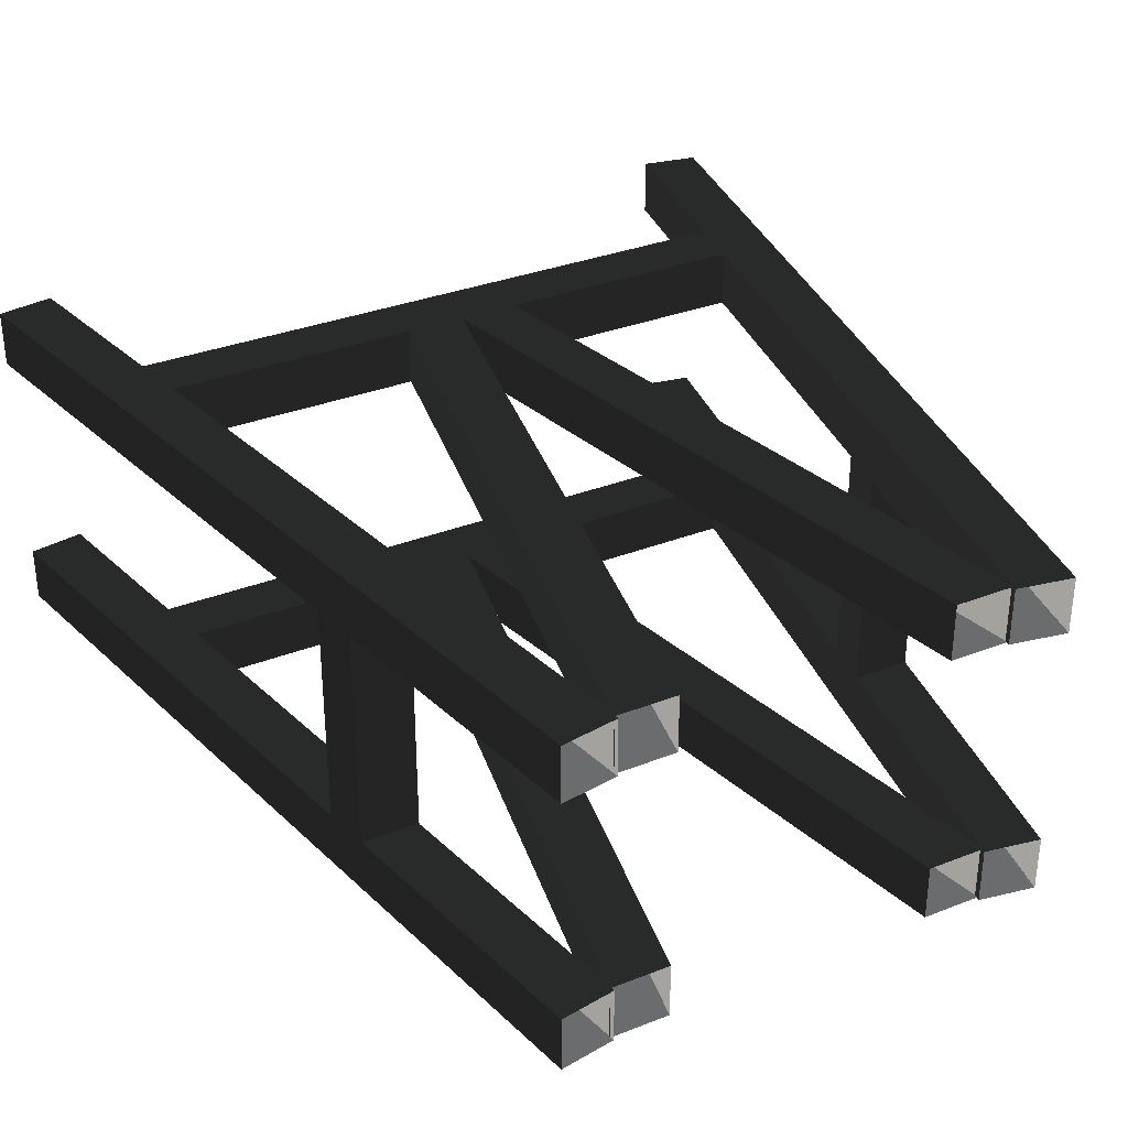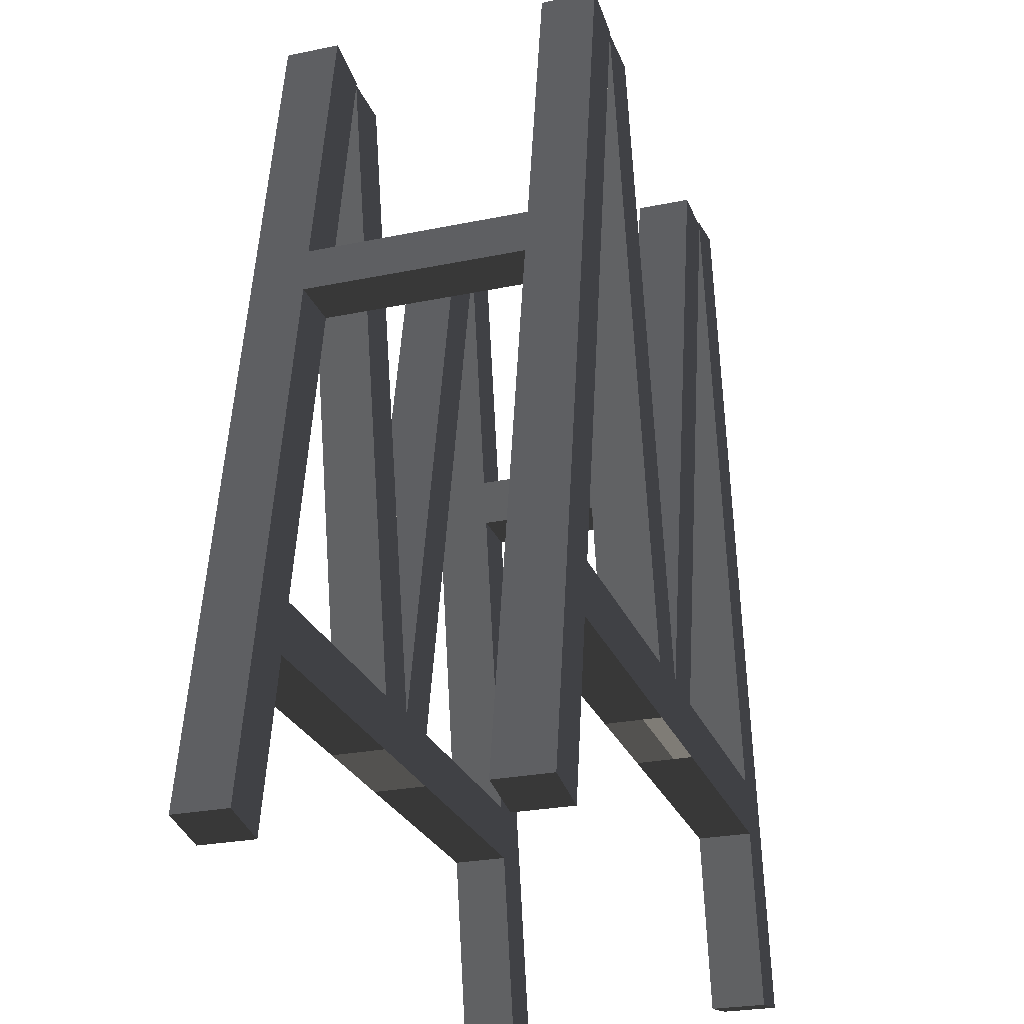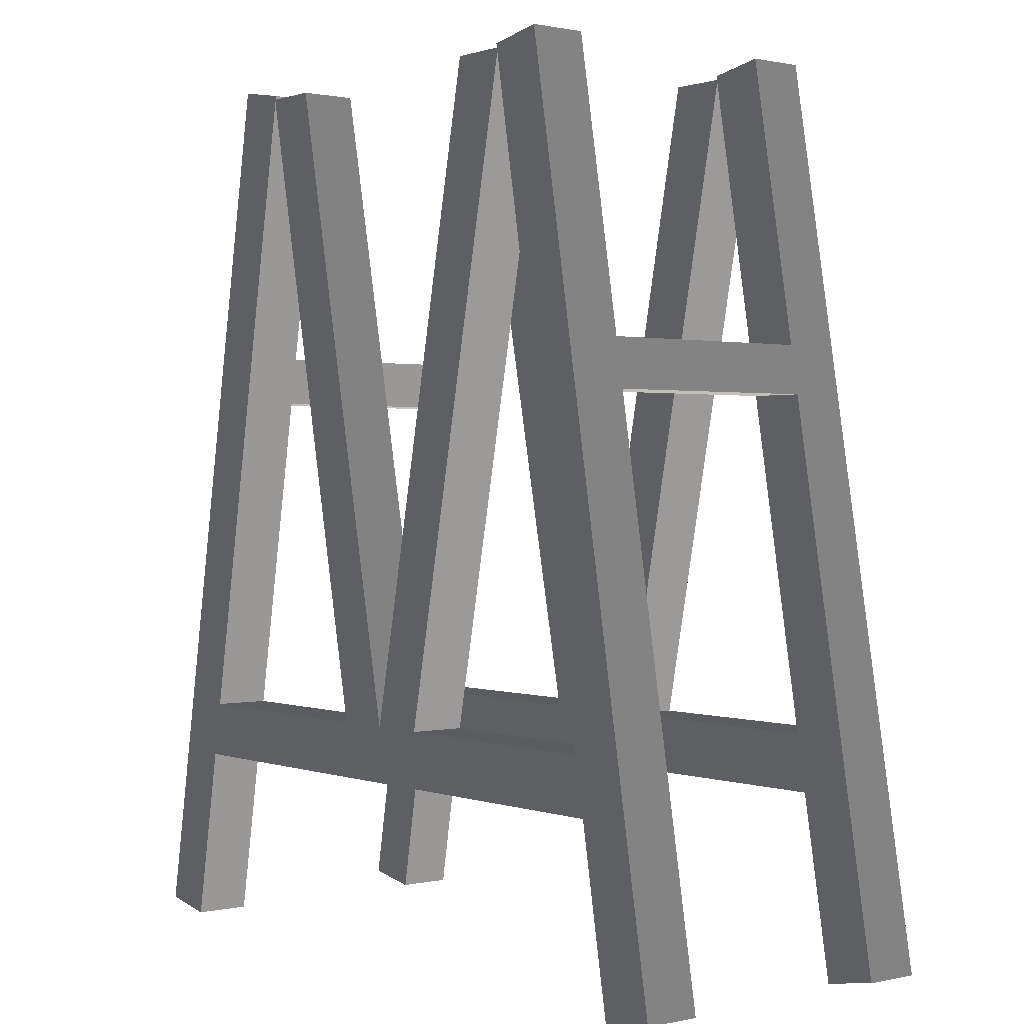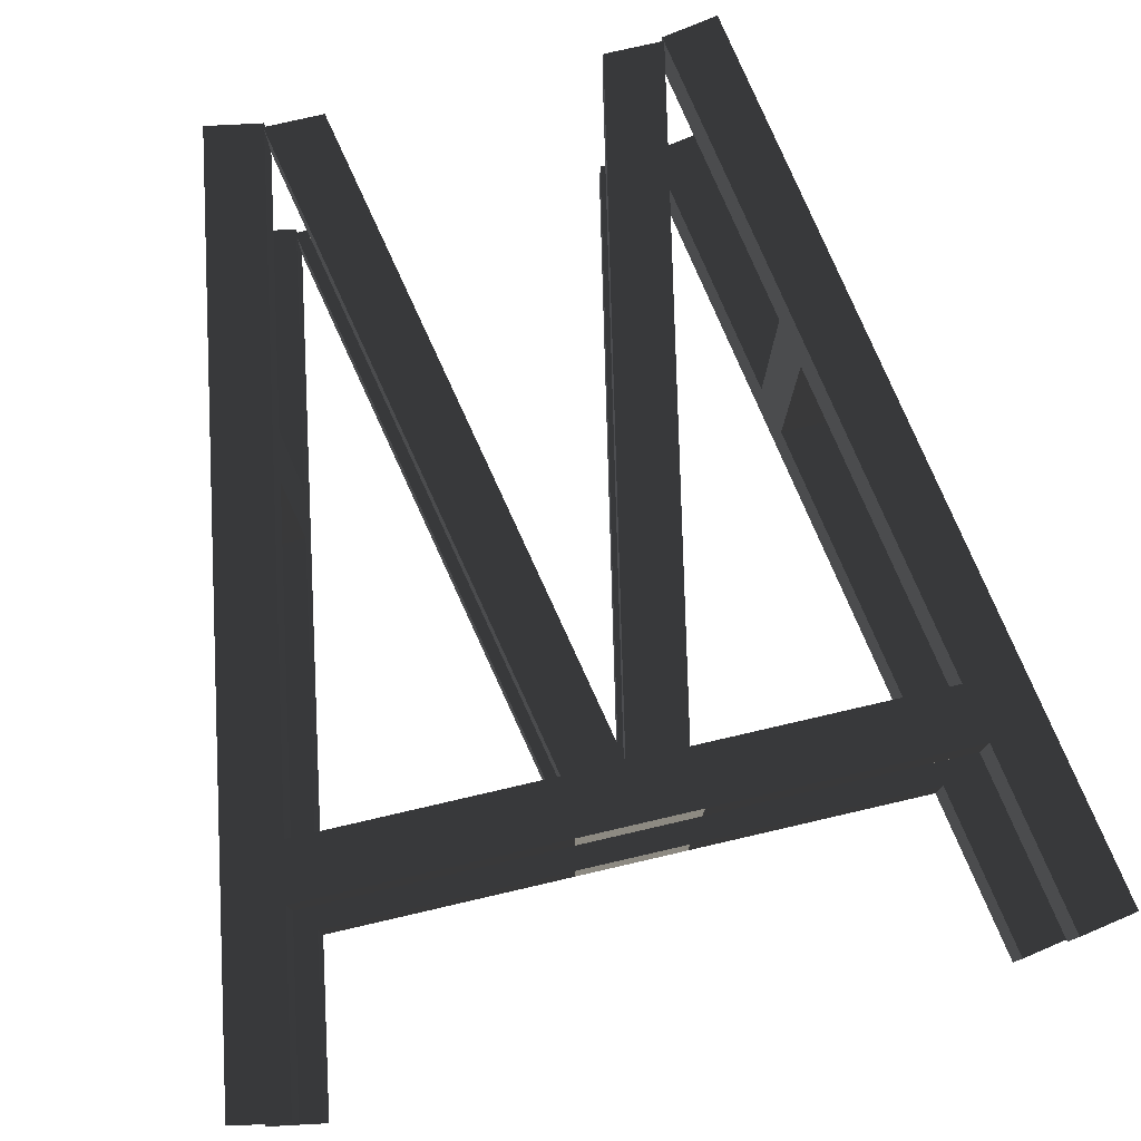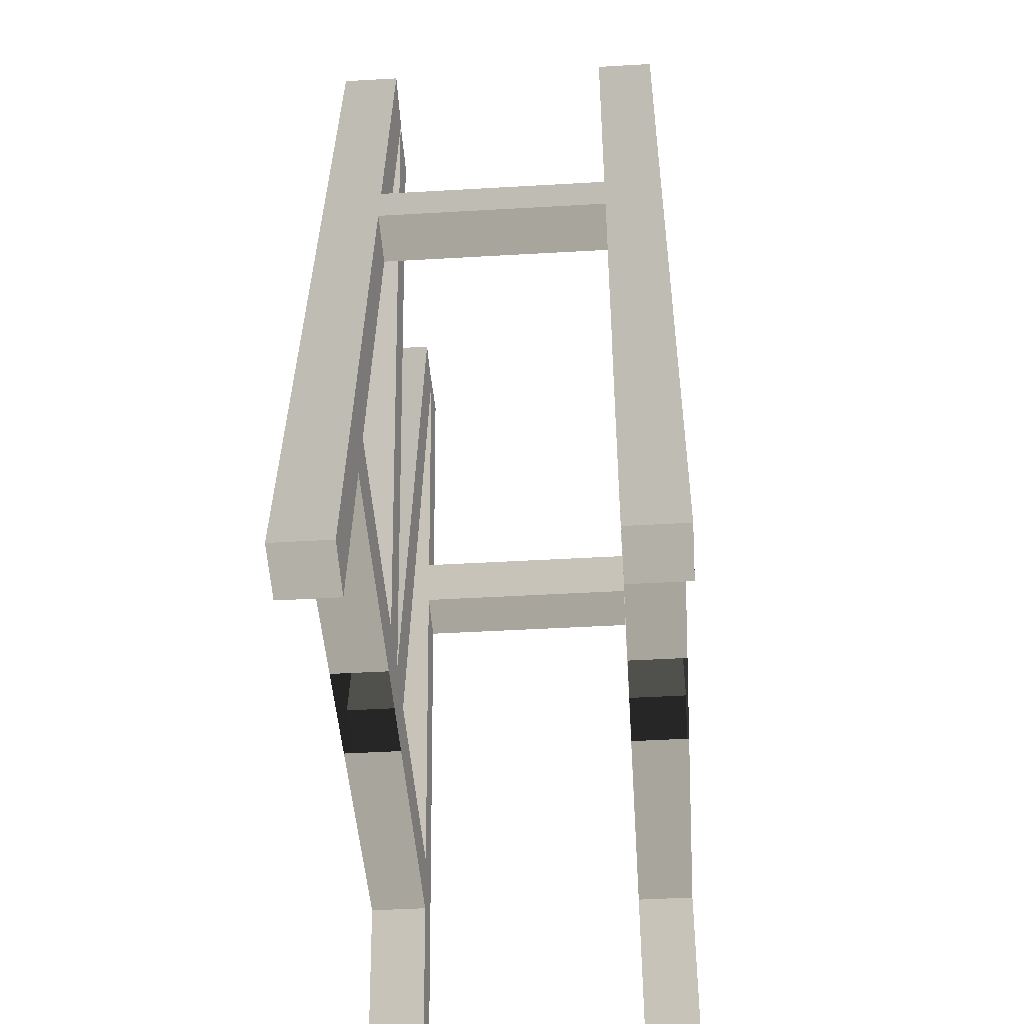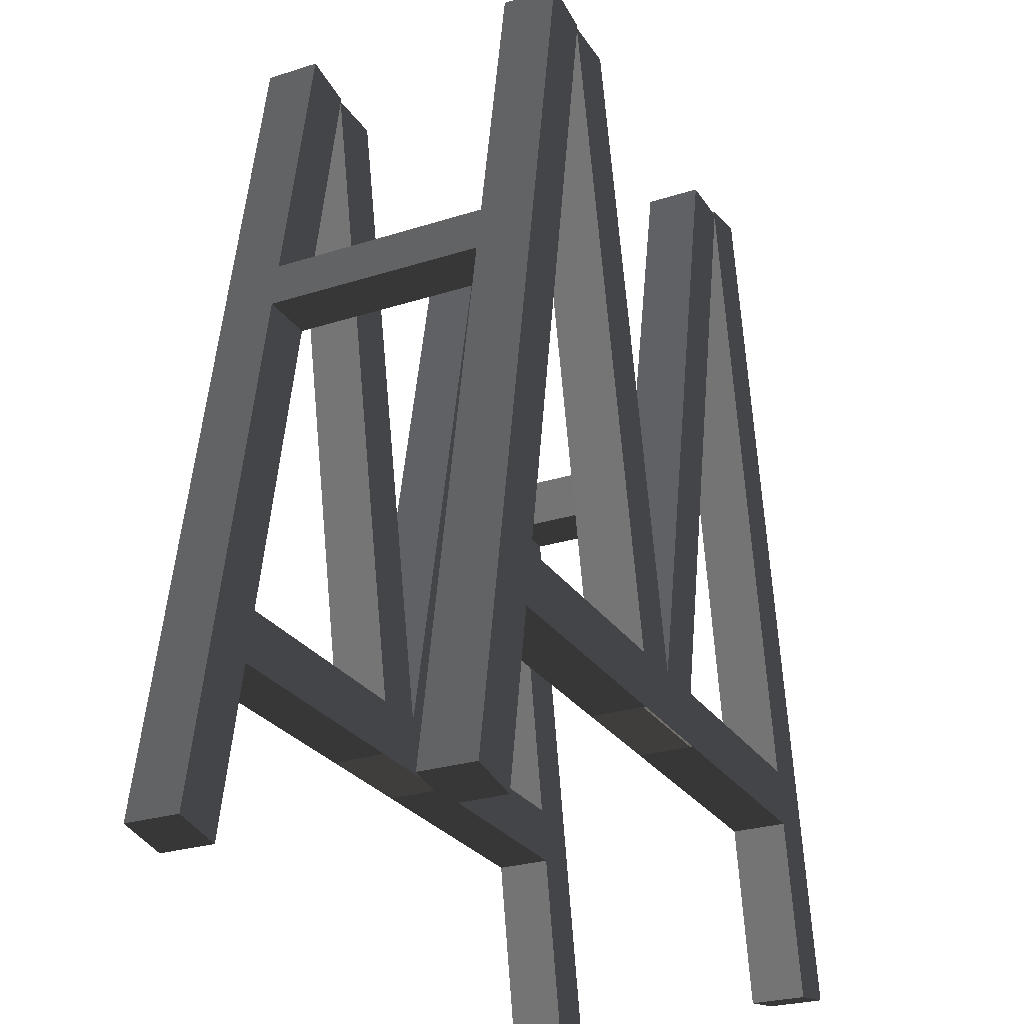
<metadata>
{"format":"obj","ext":"obj","renderer":"f3d","projection":"perspective","resolution":1024,"background":"white","views":[{"elev":33.1,"azim":151.7,"up":"+Z"},{"elev":-25.9,"azim":108.2,"up":"+Y"},{"elev":0.8,"azim":-128.5,"up":"+Y"},{"elev":77.5,"azim":-13.0,"up":"+Z"},{"elev":-46.1,"azim":-86.2,"up":"+Y"},{"elev":-26.8,"azim":116.3,"up":"+Y"}]}
</metadata>
<code>
g
v 118.7 16.9 -265.6
v 118.7 16.92 -265.6
v 118 16.92 -265.6
v 113.7 13.98 -262.8
v 113.7 13.98 -262.1
v 113 14.1 -262.1
v 113 14.1 -262.8
v 114.1 16.22 -262.1
v 113.7 13.98 -262.1
v 113.7 13.98 -262.8
v 114.1 16.22 -262.8
v 113.7 13.98 -266.3
v 113.7 13.98 -265.6
v 113 14.1 -265.6
v 113 14.1 -266.3
v 114.1 16.22 -265.6
v 113.7 13.98 -265.6
v 113.7 13.98 -266.3
v 114.1 16.22 -266.3
v 122.3 13.98 -262.8
v 123 14.1 -262.8
v 123 14.1 -262.1
v 122.3 13.98 -262.1
v 122.3 13.98 -262.8
v 122.3 13.98 -262.1
v 121.9 16.22 -262.1
v 121.9 16.22 -262.8
v 122.3 13.98 -266.3
v 123 14.1 -266.3
v 123 14.1 -265.6
v 122.3 13.98 -265.6
v 122.3 13.98 -266.3
v 122.3 13.98 -265.6
v 121.9 16.22 -265.6
v 121.9 16.22 -266.3
v 118.7 16.92 -262.8
v 118.7 16.92 -262.1
v 121.8 16.92 -262.1
v 121.8 16.92 -262.8
v 118.7 16.92 -266.3
v 118.7 16.92 -265.6
v 121.8 16.92 -265.6
v 121.8 16.92 -266.3
v 116.4 24.99 -262.1
v 115.6 24.99 -262.1
v 117.3 16.92 -262.1
v 118 16.92 -262.1
v 116.4 24.99 -262.8
v 116.4 24.99 -262.1
v 118 16.92 -262.1
v 118 16.92 -262.8
v 115.6 24.99 -262.8
v 116.4 24.99 -262.8
v 118 16.92 -262.8
v 117.3 16.92 -262.8
v 115.6 24.99 -262.1
v 115.6 24.99 -262.8
v 117.3 16.92 -262.8
v 117.3 16.92 -262.1
v 116.3 24.99 -265.6
v 115.6 24.99 -265.6
v 117.3 16.92 -265.6
v 118 16.92 -265.6
v 116.3 24.99 -266.3
v 116.3 24.99 -265.6
v 118 16.92 -265.6
v 118 16.92 -266.3
v 115.6 24.99 -266.3
v 116.3 24.99 -266.3
v 118 16.92 -266.3
v 117.3 16.92 -266.3
v 115.6 24.99 -265.6
v 115.6 24.99 -266.3
v 117.3 16.92 -266.3
v 117.3 16.92 -265.6
v 120.4 24.99 -262.1
v 119.6 24.99 -262.1
v 118 16.92 -262.1
v 118.7 16.92 -262.1
v 120.4 24.99 -262.8
v 120.4 24.99 -262.1
v 118.7 16.92 -262.1
v 118.7 16.92 -262.8
v 119.6 24.99 -262.8
v 120.4 24.99 -262.8
v 118.7 16.92 -262.8
v 118 16.92 -262.8
v 119.6 24.99 -262.1
v 119.6 24.99 -262.8
v 118 16.92 -262.8
v 118 16.92 -262.1
v 120.4 24.99 -265.6
v 119.6 24.99 -265.6
v 118 16.92 -265.6
v 118.7 16.92 -265.6
v 120.4 24.99 -266.3
v 120.4 24.99 -265.6
v 118.7 16.92 -265.6
v 118.7 16.92 -266.3
v 119.6 24.99 -266.3
v 120.4 24.99 -266.3
v 118.7 16.92 -266.3
v 118 16.92 -266.3
v 119.6 24.99 -265.6
v 119.6 24.99 -266.3
v 118 16.92 -266.3
v 118 16.92 -265.6
v 115 21.62 -262.8
v 114.3 21.62 -262.8
v 115 25.16 -262.8
v 115.6 25.04 -262.8
v 115 25.16 -265.6
v 114.3 21.62 -265.6
v 115 21.62 -265.6
v 115.6 25.04 -265.6
v 121 25.16 -262.8
v 121.7 21.62 -262.8
v 121 21.62 -262.8
v 120.4 25.04 -262.8
v 121 21.62 -265.6
v 121.7 21.62 -265.6
v 121 25.16 -265.6
v 120.4 25.04 -265.6
v 121.8 21.02 -265.6
v 121.7 21.62 -265.6
v 121.7 21.62 -262.8
v 121.8 21.02 -262.8
v 121.1 21.02 -265.6
v 121.8 21.02 -265.6
v 121.8 21.02 -262.8
v 121.1 21.02 -262.8
v 121 21.62 -265.6
v 121.1 21.02 -265.6
v 121.1 21.02 -262.8
v 121 21.62 -262.8
v 121.7 21.62 -265.6
v 121 21.62 -265.6
v 121 21.62 -262.8
v 121.7 21.62 -262.8
v 114.9 21.02 -265.6
v 115 21.62 -265.6
v 115 21.62 -262.8
v 114.9 21.02 -262.8
v 114.2 21.02 -265.6
v 114.9 21.02 -265.6
v 114.9 21.02 -262.8
v 114.2 21.02 -262.8
v 114.3 21.62 -265.6
v 114.2 21.02 -265.6
v 114.2 21.02 -262.8
v 114.3 21.62 -262.8
v 115 21.62 -265.6
v 114.3 21.62 -265.6
v 114.3 21.62 -262.8
v 115 21.62 -262.8
v 117.3 16.92 -262.1
v 117.3 16.92 -262.8
v 114.2 16.92 -262.8
v 114.2 16.92 -262.1
v 117.3 16.22 -262.8
v 117.3 16.22 -262.1
v 114.1 16.22 -262.1
v 114.1 16.22 -262.8
v 117.3 16.92 -265.6
v 117.3 16.92 -266.3
v 114.2 16.92 -266.3
v 114.2 16.92 -265.6
v 117.3 16.22 -266.3
v 117.3 16.22 -265.6
v 114.1 16.22 -265.6
v 114.1 16.22 -266.3
v 118.7 16.22 -262.1
v 118.7 16.22 -262.8
v 121.9 16.22 -262.8
v 121.9 16.22 -262.1
v 118.7 16.22 -265.6
v 118.7 16.22 -266.3
v 121.9 16.22 -266.3
v 121.9 16.22 -265.6
v 123 14.1 -262.1
v 123 14.1 -262.8
v 122.6 16.57 -262.8
v 122.6 16.57 -262.1
v 121.8 21.02 -262.8
v 121.7 21.32 -262.1
v 121.7 21.62 -262.8
v 121 25.16 -262.8
v 121 25.16 -262.1
v 123 14.1 -265.6
v 123 14.1 -266.3
v 122.6 16.57 -266.3
v 122.6 16.57 -265.6
v 121.7 21.32 -266.3
v 121.8 21.02 -265.6
v 121.7 21.62 -265.6
v 121 25.16 -266.3
v 121 25.16 -265.6
v 114.2 16.92 -262.1
v 114.2 16.92 -262.8
v 114.9 21.02 -262.8
v 115 21.32 -262.1
v 115 21.62 -262.8
v 115.6 25.04 -262.8
v 115.6 25.04 -262.1
v 114.2 21.02 -262.8
v 114.9 21.02 -262.8
v 114.2 16.92 -262.8
v 113.4 16.57 -262.8
v 114.1 16.22 -262.8
v 113.7 13.98 -262.8
v 113 14.1 -262.8
v 114.2 16.92 -265.6
v 114.9 21.02 -265.6
v 114.2 21.02 -265.6
v 113.4 16.57 -265.6
v 114.1 16.22 -265.6
v 113.7 13.98 -265.6
v 113 14.1 -265.6
v 121.8 16.92 -262.8
v 121.1 21.02 -262.8
v 121.8 21.02 -262.8
v 122.6 16.57 -262.8
v 121.9 16.22 -262.8
v 122.3 13.98 -262.8
v 123 14.1 -262.8
v 121.8 21.02 -265.6
v 121.1 21.02 -265.6
v 121.8 16.92 -265.6
v 122.6 16.57 -265.6
v 121.9 16.22 -265.6
v 122.3 13.98 -265.6
v 123 14.1 -265.6
v 121.8 16.92 -266.3
v 121.8 16.92 -265.6
v 121.1 21.02 -265.6
v 121 21.32 -266.3
v 121 21.62 -265.6
v 120.4 25.04 -265.6
v 120.4 25.04 -266.3
v 115 21.32 -262.1
v 115.6 25.04 -262.1
v 115 25.16 -262.1
v 114.3 21.32 -262.1
v 114.2 16.92 -262.1
v 113.4 16.57 -262.1
v 114.1 16.22 -262.1
v 113.7 13.98 -262.1
v 113 14.1 -262.1
v 115 25.16 -262.1
v 115 25.16 -262.8
v 114.3 21.62 -262.8
v 114.3 21.32 -262.1
v 114.2 21.02 -262.8
v 113.4 16.57 -262.8
v 113.4 16.57 -262.1
v 113 14.1 -262.1
v 113 14.1 -262.8
v 115.6 25.04 -266.3
v 115.6 25.04 -265.6
v 115 21.62 -265.6
v 115 21.32 -266.3
v 114.9 21.02 -265.6
v 114.2 16.92 -265.6
v 114.2 16.92 -266.3
v 115 25.16 -266.3
v 115.6 25.04 -266.3
v 115 21.32 -266.3
v 114.3 21.32 -266.3
v 114.2 16.92 -266.3
v 113.4 16.57 -266.3
v 114.1 16.22 -266.3
v 113.7 13.98 -266.3
v 113 14.1 -266.3
v 121 25.16 -262.1
v 120.4 25.04 -262.1
v 121 21.32 -262.1
v 121.7 21.32 -262.1
v 121.8 16.92 -262.1
v 122.6 16.57 -262.1
v 121.9 16.22 -262.1
v 122.3 13.98 -262.1
v 123 14.1 -262.1
v 120.4 25.04 -262.1
v 120.4 25.04 -262.8
v 121 21.62 -262.8
v 121 21.32 -262.1
v 121.1 21.02 -262.8
v 121.8 16.92 -262.8
v 121.8 16.92 -262.1
v 121 21.32 -266.3
v 120.4 25.04 -266.3
v 121 25.16 -266.3
v 121.7 21.32 -266.3
v 121.8 16.92 -266.3
v 122.6 16.57 -266.3
v 121.9 16.22 -266.3
v 122.3 13.98 -266.3
v 123 14.1 -266.3
v 121.9 16.22 -262.1
v 121.8 16.92 -262.1
v 118.7 16.92 -262.1
v 118.7 16.22 -262.1
v 118 16.92 -262.1
v 117.3 16.22 -262.1
v 117.3 16.92 -262.1
v 114.2 16.92 -262.1
v 114.1 16.22 -262.1
v 113.4 16.57 -266.3
v 113 14.1 -266.3
v 113 14.1 -265.6
v 113.4 16.57 -265.6
v 114.2 21.02 -265.6
v 114.3 21.32 -266.3
v 114.3 21.62 -265.6
v 115 25.16 -265.6
v 115 25.16 -266.3
v 121.8 16.92 -262.8
v 121.9 16.22 -262.8
v 118.7 16.22 -262.8
v 118.7 16.92 -262.8
v 118 16.92 -262.8
v 117.3 16.22 -262.8
v 117.3 16.92 -262.8
v 114.2 16.92 -262.8
v 114.1 16.22 -262.8
v 121.8 16.92 -266.3
v 121.9 16.22 -266.3
v 118.7 16.22 -266.3
v 118.7 16.92 -266.3
v 118 16.92 -266.3
v 117.3 16.22 -266.3
v 117.3 16.92 -266.3
v 114.2 16.92 -266.3
v 114.1 16.22 -266.3
v 114.2 16.92 -265.6
v 114.1 16.22 -265.6
v 117.3 16.22 -265.6
v 117.3 16.92 -265.6
v 118 16.92 -265.6
v 118.7 16.22 -265.6
v 118.7 16.9 -265.6
v 121.9 16.22 -265.6
v 121.8 16.92 -265.6
v 118.7 16.92 -265.6
g rend_exterior_pit_buildings_21.part0
f 1 2 3
f 4 5 6
f 6 7 4
f 8 9 10
f 10 11 8
f 12 13 14
f 14 15 12
f 16 17 18
f 18 19 16
f 20 21 22
f 22 23 20
f 24 25 26
f 26 27 24
f 28 29 30
f 30 31 28
f 32 33 34
f 34 35 32
f 36 37 38
f 38 39 36
f 40 41 42
f 42 43 40
f 44 45 46
f 46 47 44
f 48 49 50
f 50 51 48
f 52 53 54
f 54 55 52
f 56 57 58
f 58 59 56
f 60 61 62
f 62 63 60
f 64 65 66
f 66 67 64
f 68 69 70
f 70 71 68
f 72 73 74
f 74 75 72
f 76 77 78
f 78 79 76
f 80 81 82
f 82 83 80
f 84 85 86
f 86 87 84
f 88 89 90
f 90 91 88
f 92 93 94
f 94 95 92
f 96 97 98
f 98 99 96
f 100 101 102
f 102 103 100
f 104 105 106
f 106 107 104
f 108 109 110
f 110 111 108
f 112 113 114
f 114 115 112
f 116 117 118
f 118 119 116
f 120 121 122
f 122 123 120
f 124 125 126
f 126 127 124
f 128 129 130
f 130 131 128
f 132 133 134
f 134 135 132
f 136 137 138
f 138 139 136
f 140 141 142
f 142 143 140
f 144 145 146
f 146 147 144
f 148 149 150
f 150 151 148
f 152 153 154
f 154 155 152
f 156 157 158
f 158 159 156
f 160 161 162
f 162 163 160
f 164 165 166
f 166 167 164
f 168 169 170
f 170 171 168
f 172 173 174
f 174 175 172
f 176 177 178
f 178 179 176
f 180 181 182
f 182 183 180
f 183 182 184
f 184 185 183
f 184 186 185
f 185 186 187
f 187 188 185
f 189 190 191
f 191 192 189
f 192 191 193
f 193 194 192
f 193 195 194
f 195 193 196
f 196 197 195
f 198 199 200
f 200 201 198
f 200 202 201
f 201 202 203
f 203 204 201
f 205 206 207
f 207 208 205
f 208 207 209
f 208 209 210
f 210 211 208
f 212 213 214
f 214 215 212
f 216 212 215
f 217 216 215
f 215 218 217
f 219 220 221
f 221 222 219
f 223 219 222
f 224 223 222
f 222 225 224
f 226 227 228
f 228 229 226
f 229 228 230
f 229 230 231
f 231 232 229
f 233 234 235
f 235 236 233
f 235 237 236
f 236 237 238
f 238 239 236
f 240 241 242
f 242 243 240
f 244 240 243
f 243 245 244
f 246 244 245
f 247 246 245
f 245 248 247
f 249 250 251
f 251 252 249
f 252 251 253
f 252 253 254
f 254 255 252
f 256 255 254
f 254 257 256
f 258 259 260
f 260 261 258
f 261 260 262
f 261 262 263
f 263 264 261
f 265 266 267
f 267 268 265
f 268 267 269
f 269 270 268
f 270 269 271
f 270 271 272
f 272 273 270
f 274 275 276
f 276 277 274
f 277 276 278
f 278 279 277
f 279 278 280
f 279 280 281
f 281 282 279
f 283 284 285
f 285 286 283
f 286 285 287
f 286 287 288
f 288 289 286
f 290 291 292
f 292 293 290
f 294 290 293
f 293 295 294
f 296 294 295
f 297 296 295
f 295 298 297
f 299 300 301
f 301 302 299
f 302 301 303
f 302 303 304
f 303 305 304
f 304 305 306
f 306 307 304
f 308 309 310
f 310 311 308
f 308 311 312
f 312 313 308
f 312 314 313
f 313 314 315
f 315 316 313
f 317 318 319
f 319 320 317
f 321 320 319
f 321 319 322
f 323 321 322
f 324 323 322
f 322 325 324
f 326 327 328
f 328 329 326
f 330 329 328
f 330 328 331
f 330 331 332
f 333 332 331
f 331 334 333
f 335 336 337
f 337 338 335
f 339 338 337
f 340 339 337
f 339 340 341
f 340 342 341
f 341 342 343
f 343 344 341
f 1 2 3

</code>
